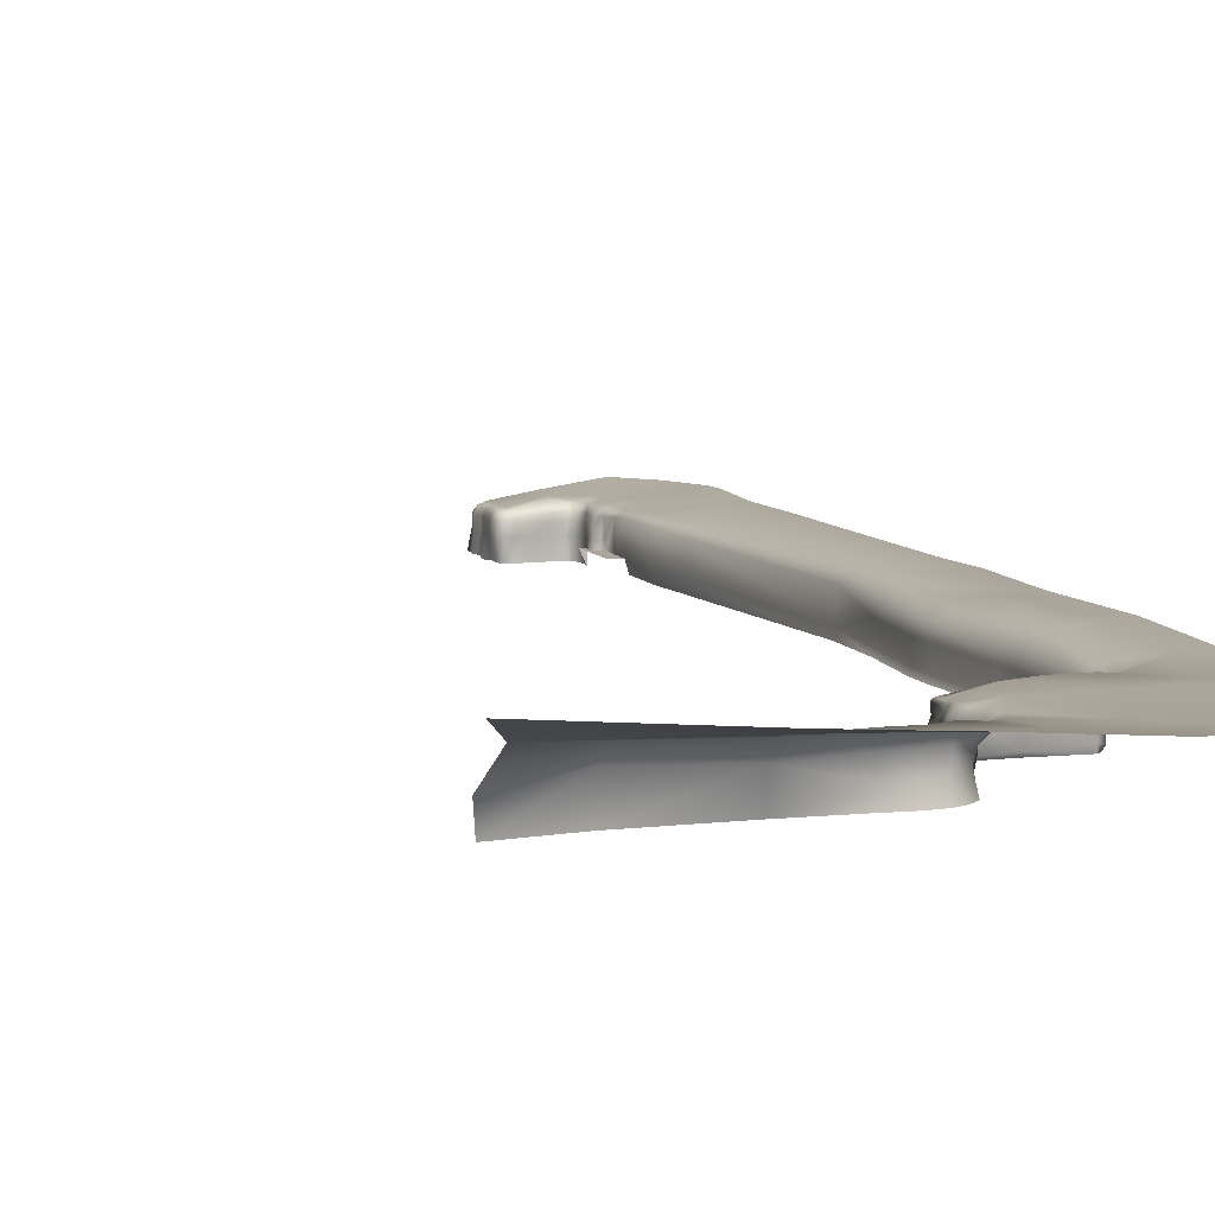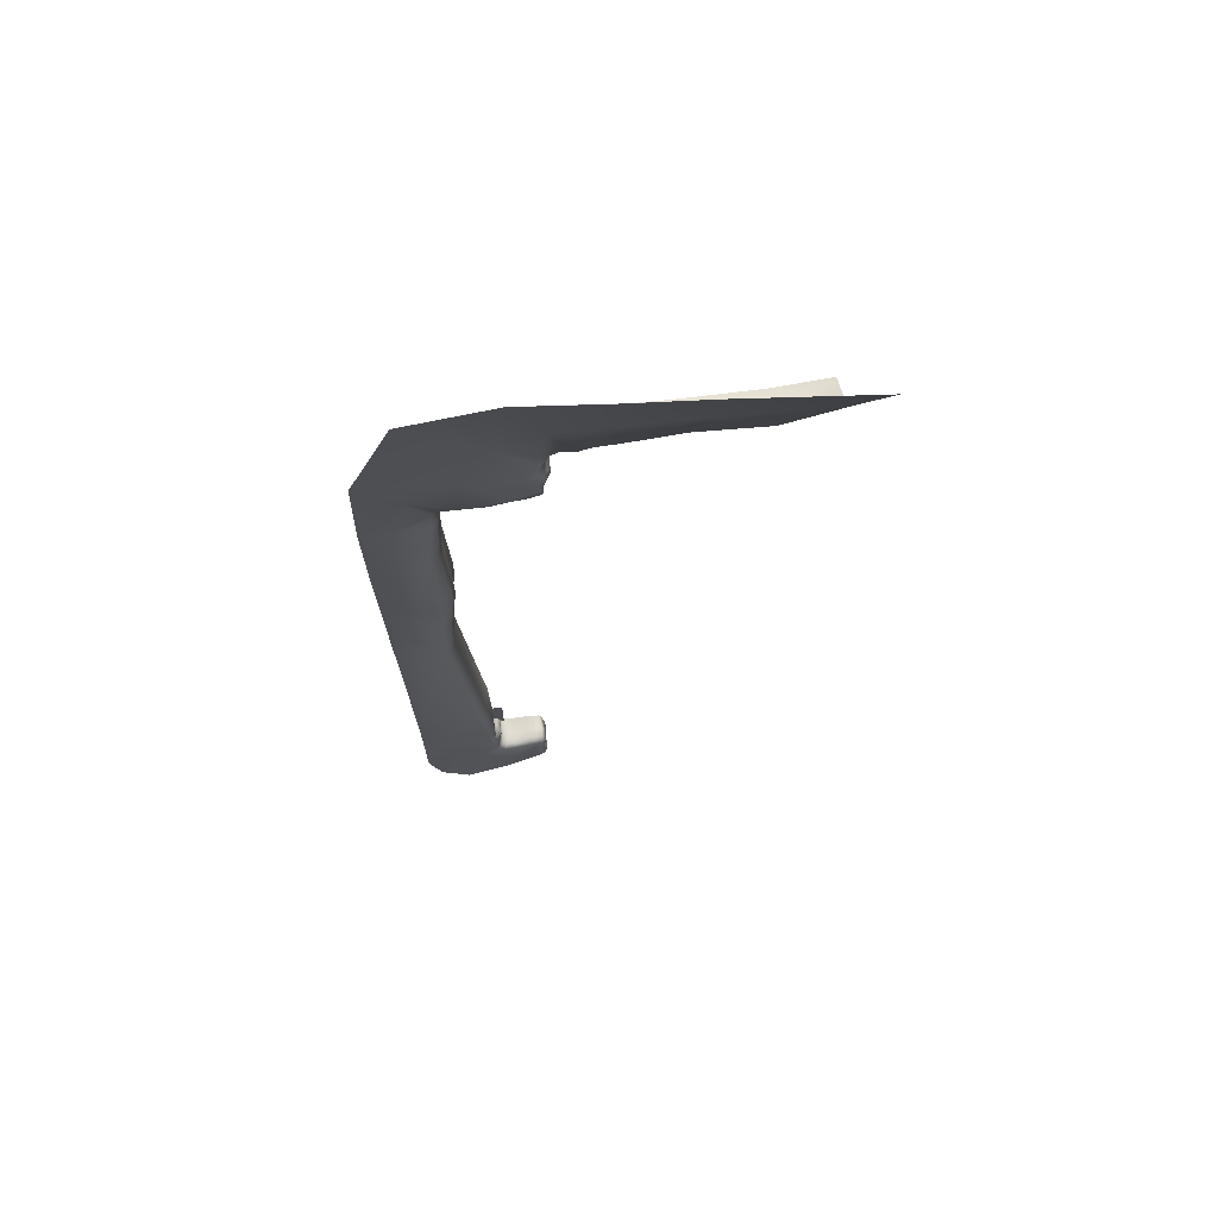
<metadata>
{"format":"obj","ext":"obj","renderer":"f3d","projection":"perspective","resolution":1024,"background":"white","views":[{"elev":7.9,"azim":162.2,"up":"+Z"},{"elev":70.8,"azim":-6.4,"up":"+Y"}]}
</metadata>
<code>
g qiang2_scene36
v 34.45 74.95 3.698
v 24.11 72.94 5.073
v 24.15 75.33 7.298
v -22.63 -74.98 5.439
v -23.04 -76.53 6.162
v -23.15 -74.79 6.052
v -13.93 -86.11 5.749
v -13.62 -87.2 5.201
v -14.24 -87.25 5.748
v -13.54 -88.47 5.401
v -14.23 -88.35 5.782
v -14.33 -90.16 5.745
v -13.61 -89.59 5.527
v -13.66 -90.49 5.464
v -14.01 -91.55 5.318
v -15.2 -90.96 5.846
v -15.58 -92.95 5.318
v -22.16 -76.44 1.76
v -21.34 -76.71 1.76
v -22.16 -76.44 -0.2329
v 34.45 83.92 9.092
v 15.24 94.22 10.75
v 38.99 94.23 12.68
v 13.48 83.56 8.503
v 24.15 75.33 7.298
v 34.45 74.95 3.698
v 11.61 74.85 6.73
v 1.698 73.89 6.953
v 0.2389 82.01 7.804
v 0.7747 94.08 9.757
v -8.738 81 7.442
v -2.108 73.29 6.831
v -4.888 72.37 6.895
v -7.273 72.6 6.727
v -14.41 94.29 8.638
v -9.503 70.61 6.529
v -18.02 76.61 6.889
v -30.49 88.11 7.379
v -10.47 68.02 6.475
v -12.47 63.84 7.065
v -10.61 65.2 6.241
v -9.863 62.52 6.219
v -9.736 60.91 6.185
v -9.711 59.74 6.065
v -22.87 66.44 7.662
v -38.32 68.86 7.801
v -12.05 60.03 6.55
v -12.25 58.46 6.617
v -10.18 58.15 5.925
v -12.3 56.28 6.372
v -10.09 56.19 5.812
v -12.31 54.35 6.01
v -10.24 54.7 5.759
v -15.18 56.41 7.054
v -15.18 54.59 6.39
v -18.63 54.45 6.736
v -19.03 56.5 7.365
v -25.91 54.33 6.669
v -23.71 56.51 7.397
v -31.53 60.18 7.111
v -27.04 53.49 6.698
v -38.99 48.89 7.404
v -33.44 49.42 7.383
v -27.7 51.24 6.44
v -28.07 47.81 6.637
v -33.68 46.81 7.449
v -28.37 44.3 6.672
v -38.84 31.43 8.009
v -34.1 33.46 8.064
v -29.35 32.75 7.309
v -34.02 29.65 8.008
v -29.22 29.06 7.305
v -38.65 11.92 7.74
v -34.69 14.06 7.76
v -29.58 14.29 7.217
v -29.68 9.67 6.87
v -34.68 9.842 7.614
v -29.94 -2.397 7.005
v -33.54 -2.496 7.884
v -38.45 -2.594 8.007
v -29.46 -13.46 7.166
v -38.32 -13.78 7.79
v -37.84 -54.54 7.692
v -26.4 -51.71 7.02
v -25.92 -57.36 6.949
v -37.84 -66.34 7.529
v -25.05 -66.37 6.819
v -37.84 -70.03 7.634
v -24.51 -70.2 6.536
v -28.33 -76.32 7.009
v -37.84 -76.31 7.877
v -37.84 -81.16 7.765
v -26.05 -83.18 6.793
v -35.53 -90.03 7.504
v -30.08 -93.86 7.7
v -21.1 -87.87 6.417
v -22.09 -94.29 6.455
v -15.2 -90.96 5.846
v -23.1 -82.02 6.307
v -15.58 -92.95 5.318
v -21.88 -82.45 6.271
v -19.73 -82.37 6.034
v -16.8 -82.29 5.798
v -23.08 -78.87 6.367
v -15.32 -82.21 5.615
v -24.02 -78.94 6.606
v -23.04 -76.53 6.162
v -15.11 -83.82 5.771
v -14.51 -82.3 5.552
v -13.82 -83.15 5.56
v -13.87 -84.4 5.768
v -13.93 -86.11 5.749
v -15.11 -87.41 5.798
v -14.24 -87.25 5.748
v -14.23 -88.35 5.782
v -14.33 -90.16 5.745
v -23.87 -76.56 6.522
v -24.07 -75.02 6.615
v -23.15 -74.79 6.052
v -23.54 -74.02 6.311
v -24.5 -74.13 6.551
v -9.973 58.13 5.637
v -10.09 56.19 5.812
v -10.18 58.15 5.925
v -9.615 59.01 5.744
v -9.349 59.04 5.221
v -9.711 59.74 6.065
v -9.04 59.98 5.179
v -9.507 59.86 5.918
v -9.736 60.91 6.185
v -9.312 60.94 5.894
v -8.821 60.97 5.213
v -9.863 62.52 6.219
v -9.424 62.53 5.752
v -9.23 62.54 5.286
v -10.24 65.22 5.891
v -10.61 65.2 6.241
v -9.738 67.98 6.227
v -8.932 67.42 5.319
v -10.47 68.02 6.475
v -8.996 70.23 5.938
v -9.503 70.61 6.529
v -7.102 72.2 6.161
v -9.752 54.34 3.418
v -10.37 54.14 4.213
v -9.956 54.51 4.222
v -9.847 54.56 5.276
v -10.15 54.33 5.31
v -10.9 53.9 4.264
v -12.23 53.94 4.346
v -10.25 54.43 5.562
v -9.93 54.61 5.518
v -12.31 54.35 6.01
v -15.18 54.59 6.39
v -10.24 54.7 5.759
v -10.69 53.6 3.515
v -10.37 54.14 4.213
v -10.12 53.77 3.47
v -10.9 53.9 4.264
v -12.23 53.94 4.346
v -12.11 53.32 2.381
v -10.65 53.35 2.369
v -10.67 53.22 0.2351
v -15.04 53.36 2.597
v -15.12 53.89 4.792
v -15.18 54.59 6.39
v -18.56 53.76 5.123
v -18.63 54.45 6.736
v -18.49 53.18 3.082
v -25.35 53.67 5.296
v -25.91 54.33 6.669
v -25.26 53.29 3.527
v -26.33 52.54 3.709
v -26.45 52.76 5.937
v -26.28 52.7 0.6553
v -25.26 53.36 0.9514
v -25.89 52.56 -0.00152
v -25.26 53.12 -0.00152
v -18.49 53.32 0.5913
v -18.49 52.91 -0.00152
v -15.04 53.46 0.3489
v -15.04 53.05 -0.00152
v -12.11 53.19 0.2411
v -12.11 53.02 -0.00152
v -10.7 53.05 -0.00152
v -10.24 54.7 5.759
v -9.93 54.61 5.518
v -10.25 54.43 5.562
v -9.934 56.17 5.548
v -10.09 56.19 5.812
v -9.973 58.13 5.637
v -9.847 54.56 5.276
v -9.598 58.1 5.147
v -9.349 59.04 5.221
v -8.888 59.16 4.318
v -9.04 59.98 5.179
v -9.964 56.16 5.284
v -9.798 56.21 4.183
v -9.956 54.51 4.222
v -9.752 54.34 3.418
v -8.692 60.08 4.384
v -8.821 60.97 5.213
v -9.61 57.9 4.312
v -9.428 57.89 3.632
v -9.74 56.17 3.41
v -8.495 61.09 4.468
v -9.23 62.54 5.286
v -9.423 57.89 2.254
v -9.575 56.16 2.361
v -8.729 59.14 2.874
v -9.528 54.2 2.336
v -9.348 57.94 -0.00152
v -8.774 60.1 3.088
v -9.002 59.31 -0.001519
v -8.697 60.09 -0.001521
v -9.638 56.16 0.7387
v -9.425 56.16 -0.00152
v -9.38 54.17 -0.00152
v -8.703 61.03 3.248
v -8.346 61.04 -0.001521
v -9.586 54.21 0.7334
v -10.03 53.51 0.2292
v -10 53.55 2.357
v -9.022 62.68 4.333
v -8.627 62.68 3.078
v -8.329 62.64 -0.001521
v -10.12 53.77 3.47
v -10.37 54.14 4.213
v -10.65 53.35 2.369
v -10.69 53.6 3.515
v -10.67 53.22 0.2351
v -10.7 53.05 -0.00152
v -9.651 65.24 5.179
v -10.24 65.22 5.891
v -8.932 67.42 5.319
v -9.488 65.33 4.019
v -9.533 65.33 2.809
v -8.853 65.52 -0.00152
v -8.648 67.34 4.056
v -8.174 67.59 2.536
v -8.54 67.82 -0.00152
v -7.588 68.9 2.481
v -7.982 69.55 -0.00152
v -7.912 69.14 4.159
v -8.608 69.99 5.346
v -9.738 67.98 6.227
v -8.996 70.23 5.938
v -10.7 53.05 -0.00152
v -10.03 53.51 0.2292
v -9.717 53.26 -0.001521
v -9.38 54.17 -0.00152
v -25.63 51.42 -0.00152
v -26.28 52.7 0.6553
v -25.89 52.56 -0.00152
v -26.57 51.42 0.5711
v -26.33 52.54 3.709
v -25.97 47.77 -0.00152
v -26.57 51.42 3.884
v -26.45 52.76 5.937
v -26.64 51.28 5.43
v -26.36 47.77 0.7727
v -26.06 44.32 -0.00152
v -26.19 47.77 3.745
v -26.57 47.78 5.624
v -26.28 44.32 3.765
v -26.87 44.31 5.659
v -27.41 32.74 5.642
v -26.45 44.32 0.7765
v -26.84 32.73 3.756
v -27.25 29.04 5.638
v -27.05 32.73 0.7765
v -26.64 32.73 -0.00152
v -26.69 29.03 3.754
v -26.63 14.25 5.625
v -26.91 29.03 0.7765
v -26.49 29.03 -0.00152
v -26.33 14.22 0.7765
v -25.9 14.22 -0.00152
v -26.09 14.22 3.747
v -26.63 9.607 5.608
v -26.39 9.551 0.7765
v -25.95 9.551 -0.00152
v -26.11 9.551 3.738
v -27.21 -2.563 3.729
v -27.71 -2.485 5.59
v -27.83 -13.57 5.518
v -27.52 -2.563 0.7765
v -27.06 -2.563 -0.00152
v -27.6 -13.63 1.286
v -24.63 -51.56 5.841
v -27.37 -13.68 -0.0007564
v -24.15 -51.58 1.795
v -24.11 -57.47 6.026
v -24.33 -51.66 5.61e-06
v -23.61 -57.49 1.795
v -23.81 -57.56 5.61e-06
v -23.35 -66.48 6.245
v -23.32 -66.51 1.795
v -23.81 -66.56 5.61e-06
v -23.31 -70.28 1.795
v -23.32 -70.28 5.887
v -23.53 -73.82 1.795
v -23.4 -73.82 3.082
v -23.2 -74.08 5.665
v -23.01 -74.12 2.854
v -22.31 -74.87 4.424
v -22.26 -74.92 2.807
v -22.75 -74 1.795
v -21.98 -74.95 1.795
v -22.16 -76.44 2.704
v -22.16 -76.44 1.76
v -22.59 -78.68 -0.2329
v -22.16 -76.44 -0.2329
v -22.59 -78.68 2.704
v -22.14 -81.4 -0.2308
v -22.13 -81.4 2.706
v -22.16 -76.44 4.315
v -22.59 -78.68 4.315
v -22.13 -81.4 4.317
v -22.5 -81.49 5.249
v -22.63 -74.98 5.439
v -23.15 -74.79 6.052
v -23.54 -74.02 6.311
v -24.51 -70.2 6.536
v -22.57 -76.44 5.311
v -23.04 -76.53 6.162
v -23.08 -78.87 6.367
v -23.1 -82.02 6.307
v -22.86 -78.68 5.46
v -26.45 52.76 5.937
v -25.91 54.33 6.669
v -25.35 53.67 5.296
v -27.04 53.49 6.698
v -26.64 51.28 5.43
v -27.7 51.24 6.44
v -28.07 47.81 6.637
v -26.57 47.78 5.624
v -28.37 44.3 6.672
v -26.87 44.31 5.659
v -29.35 32.75 7.309
v -27.41 32.74 5.642
v -29.22 29.06 7.305
v -27.25 29.04 5.638
v -29.58 14.29 7.217
v -26.63 14.25 5.625
v -26.63 9.607 5.608
v -29.68 9.67 6.87
v -29.94 -2.397 7.005
v -27.71 -2.485 5.59
v -29.46 -13.46 7.166
v -27.83 -13.57 5.518
v -26.4 -51.71 7.02
v -24.63 -51.56 5.841
v -25.92 -57.36 6.949
v -24.11 -57.47 6.026
v -25.05 -66.37 6.819
v -23.35 -66.48 6.245
v -24.51 -70.2 6.536
v -23.32 -70.28 5.887
v -23.2 -74.08 5.665
v 11.61 74.85 6.73
v 1.358 72.37 4.811
v 1.698 73.89 6.953
v -2.167 71.84 4.761
v 1.698 73.89 6.953
v -2.167 71.84 4.761
v -2.108 73.29 6.831
v -4.888 72.37 6.895
v -4.882 71.47 4.674
v -6.702 71.47 5.241
v -7.102 72.2 6.161
v -7.273 72.6 6.727
v -9.503 70.61 6.529
v -8.996 70.23 5.938
v -8.608 69.99 5.346
v -7.912 69.14 4.159
v -6.439 70.78 4.466
v -7.588 68.9 2.481
v -6.18 70.3 2.37
v -7.982 69.55 -0.00152
v -6.524 71 -0.00152
v -4.58 71.3 2.274
v -4.656 72.02 -0.00152
v -2.168 71.5 2.33
v -1.826 72.33 -0.00152
v 1.358 72.37 4.811
v 1.297 71.91 2.314
v 1.727 72.14 -0.00152
v 10.45 71.97 -0.00152
v 10.99 73.47 4.533
v 11.61 74.85 6.73
v 24.16 72.39 -0.00152
v 24.11 72.94 5.073
v 24.15 75.33 7.298
v 33.95 74.03 -0.00152
v 34.45 74.95 3.698
v -23.53 -73.82 1.795
v -23.01 -74.12 2.854
v -23.4 -73.82 3.082
v -22.75 -74 1.795
v -21.41 -81.64 -0.2307
v -22.13 -81.4 2.706
v -22.14 -81.4 -0.2308
v -21.09 -81.81 2.706
v -22.13 -81.4 4.317
v -19.68 -81.77 -0.2307
v -21.09 -81.64 4.317
v -22.5 -81.49 5.249
v -19.68 -81.95 2.706
v -16.75 -81.46 -0.2307
v -16.75 -81.64 2.706
v -15.32 -81.45 -0.2307
v -19.68 -81.77 4.317
v -21.43 -81.8 5.332
v -15.32 -81.63 2.706
v -14.07 -81.79 -0.2307
v -13.83 -81.43 2.706
v -21.88 -82.45 6.271
v -23.1 -82.02 6.307
v -19.73 -82.37 6.034
v -19.69 -81.9 5.258
v -16.8 -82.29 5.798
v -16.75 -81.46 4.317
v -15.32 -81.45 4.317
v -13.89 -81.53 4.317
v -16.76 -81.81 5.055
v -15.32 -82.21 5.615
v -15.32 -81.79 5.042
v -14.11 -81.84 4.995
v -14.51 -82.3 5.552
v -14.51 -82.3 5.552
v -15.32 -81.79 5.042
v -14.11 -81.84 4.995
v -13.82 -83.15 5.56
v -13.4 -82.83 4.96
v -13.47 -84.45 5.031
v -14.01 -91.55 5.318
v -15.58 -93.5 4.463
v -15.58 -92.95 5.318
v -13.42 -91.82 4.463
v -13.66 -90.49 5.464
v -15.58 -93.58 2.869
v -13.02 -90.49 4.463
v -13.61 -89.59 5.527
v -13.38 -91.9 2.869
v -15.58 -94.16 0.01163
v -12.95 -92.35 6.104e-07
v -13.04 -90.64 2.869
v -12.82 -90.63 0.01163
v -12.96 -89.56 4.463
v -13.54 -88.47 5.401
v -12.99 -89.71 2.869
v -12.7 -89.71 0.01163
v -13.44 -88.47 4.463
v -13.39 -88.47 2.869
v -12.91 -88.47 0.01163
v -13.62 -87.2 5.201
v -14.24 -87.25 5.748
v -13.4 -87.21 4.463
v -13.35 -87.21 2.869
v -12.95 -87.21 0.01185
v -13.52 -86.11 5.078
v -13.93 -86.11 5.749
v -13.87 -84.4 5.768
v -13.3 -86.11 4.464
v -13.25 -86.11 2.87
v -12.93 -86.11 -0.2296
v -13.47 -84.45 5.031
v -13.82 -83.15 5.56
v -13.26 -84.47 4.317
v -13.4 -82.83 4.96
v -13.26 -84.47 2.706
v -13.58 -84.47 -0.2307
v -13.22 -82.63 4.317
v -14.11 -81.84 4.995
v -13.89 -81.53 4.317
v -13.17 -82.53 2.706
v -13.54 -82.53 -0.2307
v -13.83 -81.43 2.706
v -14.07 -81.79 -0.2307
v -23.31 -70.28 1.795
v -22.75 -74 1.795
v -23.53 -73.82 1.795
v -21.34 -74.81 1.795
v -21.98 -74.95 1.795
v -21.34 -76.71 1.76
v -22.16 -76.44 1.76
v -21.34 -70.28 1.795
v -23.32 -66.51 1.795
v -21.34 -66.56 1.795
g qiang2_scene36_0
f 3 2 1
f 6 5 4
f 9 8 7
f 11 10 9
f 11 12 10
f 13 10 12
f 13 12 14
f 15 14 12
f 15 12 16
f 16 17 15
f 20 19 18
f 23 22 21
f 24 21 22
f 21 24 25
f 26 21 25
f 27 25 24
f 27 24 28
f 24 22 29
f 29 28 24
f 30 29 22
f 29 30 31
f 29 32 28
f 29 31 32
f 33 32 31
f 31 34 33
f 35 31 30
f 34 31 36
f 31 35 37
f 37 36 31
f 38 37 35
f 36 37 39
f 37 40 39
f 41 39 40
f 41 40 42
f 42 40 43
f 40 44 43
f 45 37 38
f 40 37 45
f 45 38 46
f 40 45 47
f 47 44 40
f 47 48 44
f 48 47 45
f 49 44 48
f 48 50 49
f 48 45 50
f 51 49 50
f 50 52 51
f 53 51 52
f 50 54 52
f 54 50 45
f 55 52 54
f 55 54 56
f 57 56 54
f 57 54 45
f 56 57 58
f 57 45 59
f 59 58 57
f 60 59 45
f 58 59 60
f 46 60 45
f 58 60 61
f 46 62 60
f 60 63 61
f 62 63 60
f 64 61 63
f 63 65 64
f 66 63 62
f 63 66 65
f 67 65 66
f 62 68 66
f 66 69 67
f 69 66 68
f 70 67 69
f 68 71 69
f 69 71 70
f 72 70 71
f 68 73 71
f 71 74 72
f 74 71 73
f 75 72 74
f 75 74 76
f 77 76 74
f 73 77 74
f 76 77 78
f 77 73 79
f 79 78 77
f 80 79 73
f 78 79 81
f 79 80 81
f 82 81 80
f 82 83 81
f 84 81 83
f 84 83 85
f 83 86 85
f 87 85 86
f 86 88 87
f 89 87 88
f 88 90 89
f 88 91 90
f 91 92 90
f 92 93 90
f 92 94 93
f 93 94 95
f 95 96 93
f 95 97 96
f 97 98 96
f 96 99 93
f 100 98 97
f 96 101 99
f 101 96 102
f 103 102 96
f 99 104 93
f 103 96 105
f 106 93 104
f 90 93 106
f 104 107 106
f 108 105 96
f 105 108 109
f 109 108 110
f 110 108 111
f 111 108 112
f 113 108 96
f 113 112 108
f 112 113 114
f 113 96 98
f 114 113 115
f 115 113 98
f 115 98 116
f 117 106 107
f 90 106 117
f 117 107 118
f 90 117 118
f 119 118 107
f 119 120 118
f 121 90 118
f 121 118 120
f 121 89 90
f 120 89 121
f 124 123 122
f 122 125 124
f 125 122 126
f 127 124 125
f 126 128 125
f 125 129 127
f 129 125 128
f 127 129 130
f 129 128 131
f 131 130 129
f 132 131 128
f 130 131 133
f 131 132 134
f 134 133 131
f 135 134 132
f 134 135 136
f 134 136 133
f 137 133 136
f 136 138 137
f 138 136 139
f 140 137 138
f 138 141 140
f 142 140 141
f 141 143 142
f 146 145 144
f 146 147 145
f 148 145 147
f 145 148 149
f 148 150 149
f 148 147 151
f 152 151 147
f 150 148 153
f 151 153 148
f 153 154 150
f 151 155 153
f 158 157 156
f 159 156 157
f 156 159 160
f 160 161 156
f 162 156 161
f 162 161 163
f 161 160 164
f 165 164 160
f 165 160 166
f 165 166 167
f 168 167 166
f 164 165 169
f 167 169 165
f 167 168 170
f 171 170 168
f 170 172 167
f 169 167 172
f 172 170 173
f 174 173 170
f 173 175 172
f 176 172 175
f 172 176 169
f 175 177 176
f 178 176 177
f 179 169 176
f 176 178 179
f 169 179 164
f 180 179 178
f 181 164 179
f 179 180 181
f 164 181 161
f 182 181 180
f 183 161 181
f 181 182 183
f 183 163 161
f 184 183 182
f 183 184 163
f 185 163 184
f 188 187 186
f 187 189 186
f 190 186 189
f 189 191 190
f 187 192 189
f 191 189 193
f 193 194 191
f 195 194 193
f 194 195 196
f 197 189 192
f 197 193 189
f 198 197 192
f 197 198 193
f 199 198 192
f 199 200 198
f 201 196 195
f 196 201 202
f 203 193 198
f 203 195 193
f 204 203 198
f 204 195 203
f 205 198 200
f 205 204 198
f 206 202 201
f 202 206 207
f 204 208 195
f 205 209 204
f 208 204 209
f 195 210 201
f 210 195 208
f 200 211 205
f 209 205 211
f 208 209 212
f 208 212 210
f 213 201 210
f 201 213 206
f 214 210 212
f 210 214 213
f 215 213 214
f 216 212 209
f 209 211 216
f 217 212 216
f 217 216 218
f 213 215 219
f 219 206 213
f 220 219 215
f 221 218 216
f 221 216 211
f 221 222 218
f 211 223 221
f 222 221 223
f 211 200 223
f 206 219 224
f 224 207 206
f 219 220 225
f 225 224 219
f 226 225 220
f 227 223 200
f 227 200 228
f 223 227 229
f 223 229 222
f 230 229 227
f 231 222 229
f 231 232 222
f 207 224 233
f 233 234 207
f 233 235 234
f 236 233 224
f 233 236 235
f 224 225 236
f 237 236 225
f 225 226 237
f 238 237 226
f 239 235 236
f 236 237 239
f 237 238 240
f 240 239 237
f 241 240 238
f 240 241 242
f 243 242 241
f 242 244 240
f 239 240 244
f 244 245 239
f 235 239 245
f 235 245 246
f 247 246 245
f 250 249 248
f 250 251 249
f 254 253 252
f 255 252 253
f 253 256 255
f 252 255 257
f 258 255 256
f 256 259 258
f 260 258 259
f 261 257 255
f 255 258 261
f 257 261 262
f 258 260 263
f 263 261 258
f 264 263 260
f 263 264 265
f 263 265 261
f 266 265 264
f 266 267 265
f 268 262 261
f 268 261 265
f 269 265 267
f 265 269 268
f 267 270 269
f 268 271 262
f 271 268 269
f 272 262 271
f 273 269 270
f 269 273 271
f 270 274 273
f 271 275 272
f 275 271 273
f 276 272 275
f 275 277 276
f 275 273 277
f 278 276 277
f 279 273 274
f 279 277 273
f 274 280 279
f 277 281 278
f 282 278 281
f 279 283 277
f 283 279 280
f 281 277 283
f 283 280 284
f 283 284 281
f 285 284 280
f 286 284 285
f 281 287 282
f 287 281 284
f 288 282 287
f 286 289 284
f 287 284 289
f 287 289 288
f 286 290 289
f 291 288 289
f 292 289 290
f 289 292 291
f 290 293 292
f 294 291 292
f 295 292 293
f 292 295 294
f 296 294 295
f 293 297 295
f 295 298 296
f 298 295 297
f 299 296 298
f 298 297 300
f 301 300 297
f 302 300 301
f 303 302 301
f 304 303 301
f 304 305 303
f 304 306 305
f 307 305 306
f 305 307 308
f 309 308 307
f 307 310 309
f 307 306 310
f 311 309 310
f 311 310 312
f 313 311 312
f 314 312 310
f 312 314 315
f 316 315 314
f 317 310 306
f 310 317 314
f 314 318 316
f 318 314 317
f 319 316 318
f 319 318 320
f 306 321 317
f 306 304 321
f 321 304 322
f 323 322 304
f 323 304 324
f 325 317 321
f 317 325 318
f 325 321 326
f 326 327 325
f 328 320 327
f 329 318 325
f 329 325 327
f 329 327 320
f 329 320 318
f 332 331 330
f 333 330 331
f 330 333 334
f 335 334 333
f 335 336 334
f 337 334 336
f 336 338 337
f 339 337 338
f 338 340 339
f 341 339 340
f 340 342 341
f 343 341 342
f 342 344 343
f 345 343 344
f 345 344 346
f 347 346 344
f 347 348 346
f 349 346 348
f 348 350 349
f 351 349 350
f 350 352 351
f 353 351 352
f 352 354 353
f 355 353 354
f 354 356 355
f 357 355 356
f 356 358 357
f 359 357 358
f 359 358 360
f 363 362 361
f 362 363 364
f 367 366 365
f 367 368 366
f 369 366 368
f 369 368 370
f 371 370 368
f 372 371 368
f 372 373 371
f 371 374 370
f 375 370 374
f 375 376 370
f 377 370 376
f 370 377 369
f 376 378 377
f 379 377 378
f 377 379 369
f 378 380 379
f 381 379 380
f 382 369 379
f 379 381 382
f 369 382 366
f 383 382 381
f 384 366 382
f 382 383 384
f 385 384 383
f 366 384 386
f 384 385 387
f 387 386 384
f 388 387 385
f 388 389 387
f 386 387 390
f 389 390 387
f 390 391 386
f 389 392 390
f 390 393 391
f 393 390 392
f 394 391 393
f 392 395 393
f 396 393 395
f 399 398 397
f 400 397 398
f 403 402 401
f 404 401 402
f 402 405 404
f 401 404 406
f 407 404 405
f 405 408 407
f 409 406 404
f 404 407 409
f 406 409 410
f 411 410 409
f 410 411 412
f 413 409 407
f 409 413 411
f 414 407 408
f 407 414 413
f 415 412 411
f 412 415 416
f 417 416 415
f 414 408 418
f 419 418 408
f 418 420 414
f 421 414 420
f 421 413 414
f 420 422 421
f 423 411 413
f 411 423 415
f 413 421 423
f 415 424 417
f 424 415 423
f 425 417 424
f 426 421 422
f 426 423 421
f 423 426 424
f 422 427 426
f 424 428 425
f 428 424 426
f 428 426 427
f 429 425 428
f 427 430 428
f 433 432 431
f 431 434 433
f 435 433 434
f 435 434 436
f 439 438 437
f 437 438 440
f 437 440 441
f 442 440 438
f 443 441 440
f 441 443 444
f 445 440 442
f 440 445 443
f 442 446 445
f 447 445 446
f 445 447 448
f 448 443 445
f 449 448 447
f 450 444 443
f 443 448 450
f 444 450 451
f 448 449 452
f 452 450 448
f 453 452 449
f 454 451 450
f 450 452 454
f 452 453 455
f 455 454 452
f 456 455 453
f 451 454 457
f 457 458 451
f 454 455 459
f 459 457 454
f 455 456 460
f 460 459 455
f 461 460 456
f 457 459 462
f 462 463 457
f 463 462 464
f 459 460 465
f 465 462 459
f 460 461 466
f 466 465 460
f 467 466 461
f 468 464 462
f 462 465 468
f 464 468 469
f 470 468 465
f 465 466 470
f 468 470 471
f 466 467 472
f 472 470 466
f 473 472 467
f 474 471 470
f 470 472 474
f 471 474 475
f 476 475 474
f 472 473 477
f 477 474 472
f 474 477 476
f 478 477 473
f 479 476 477
f 477 478 479
f 480 479 478
f 483 482 481
f 481 482 484
f 484 482 485
f 484 485 486
f 487 486 485
f 488 481 484
f 481 488 489
f 490 489 488

</code>
